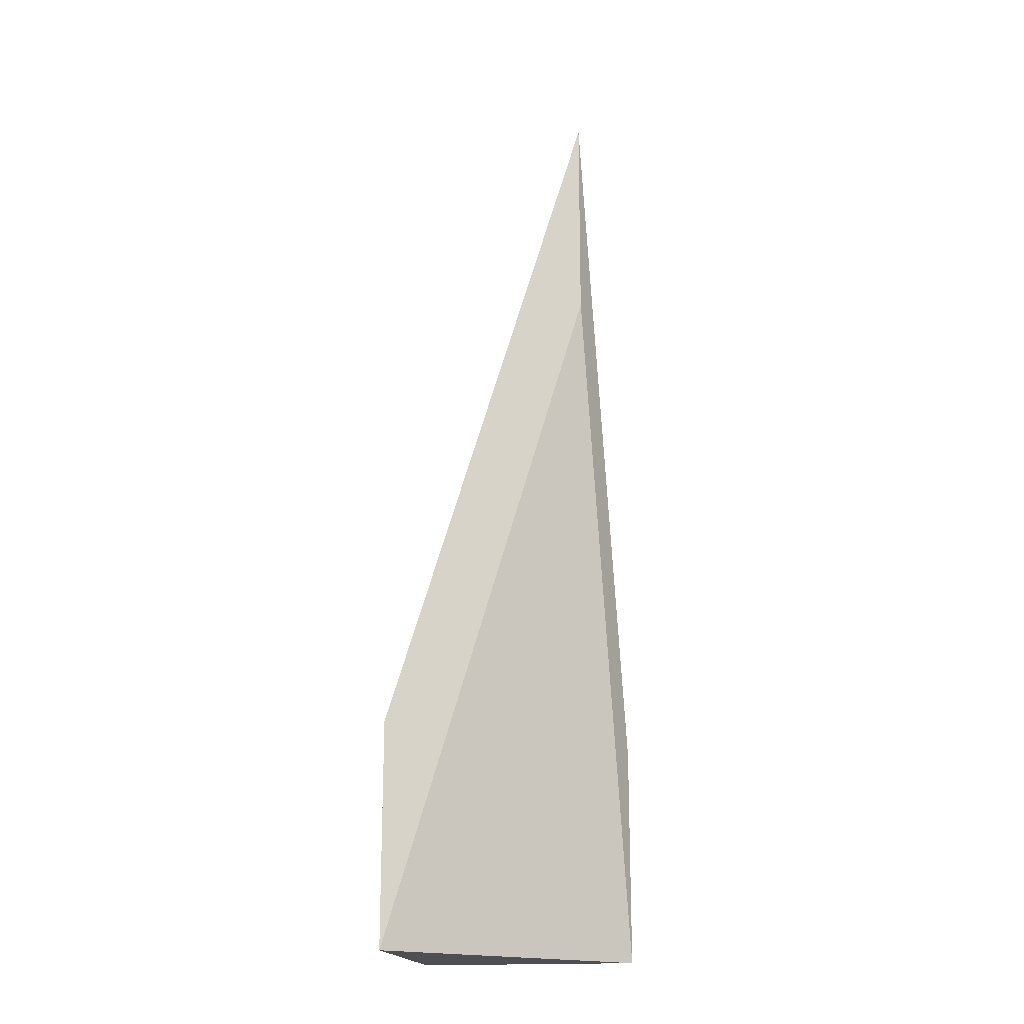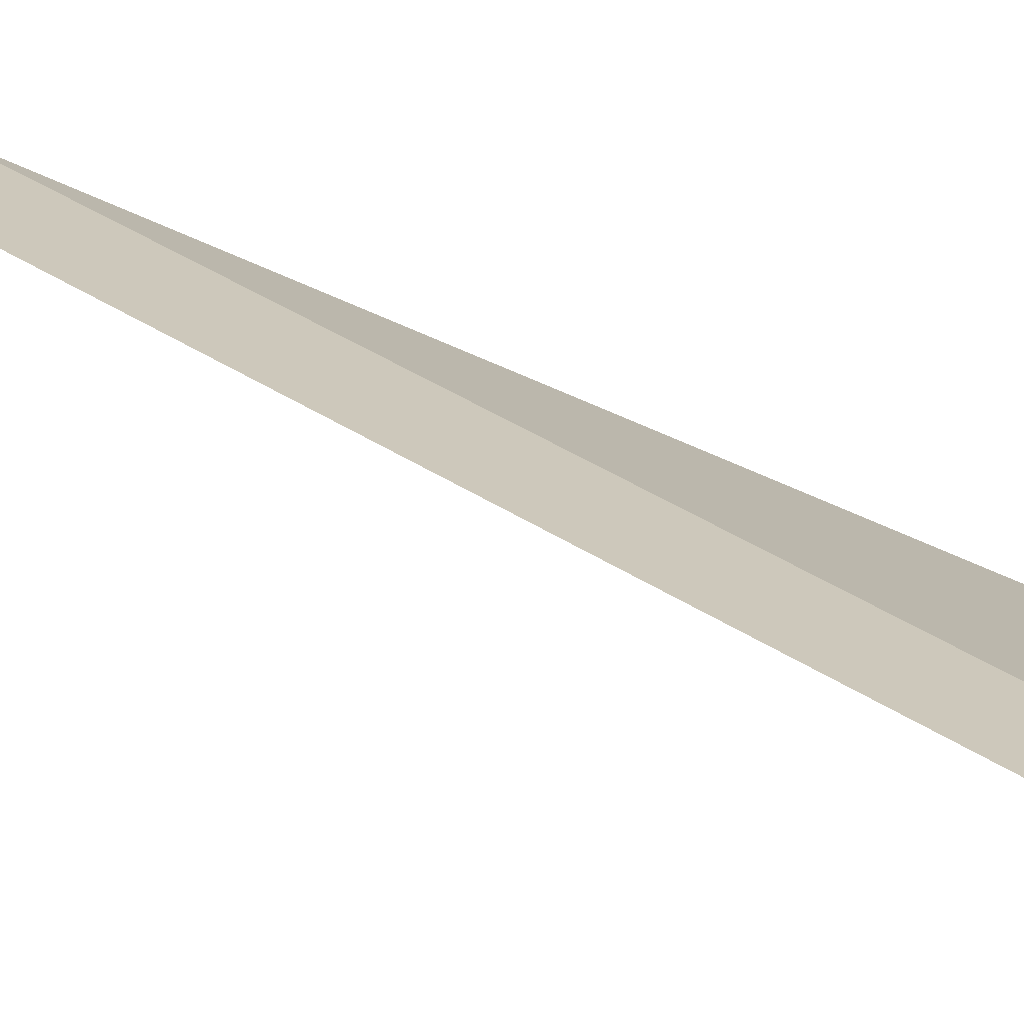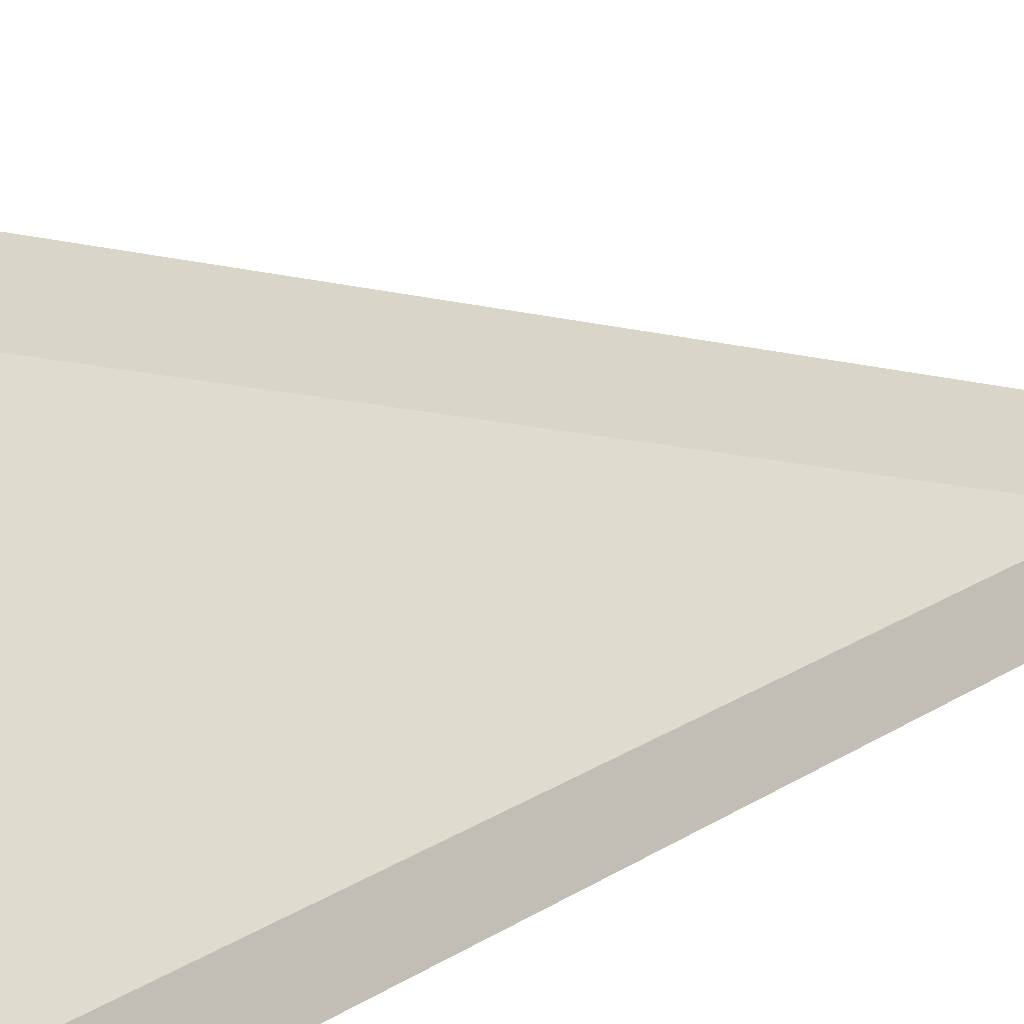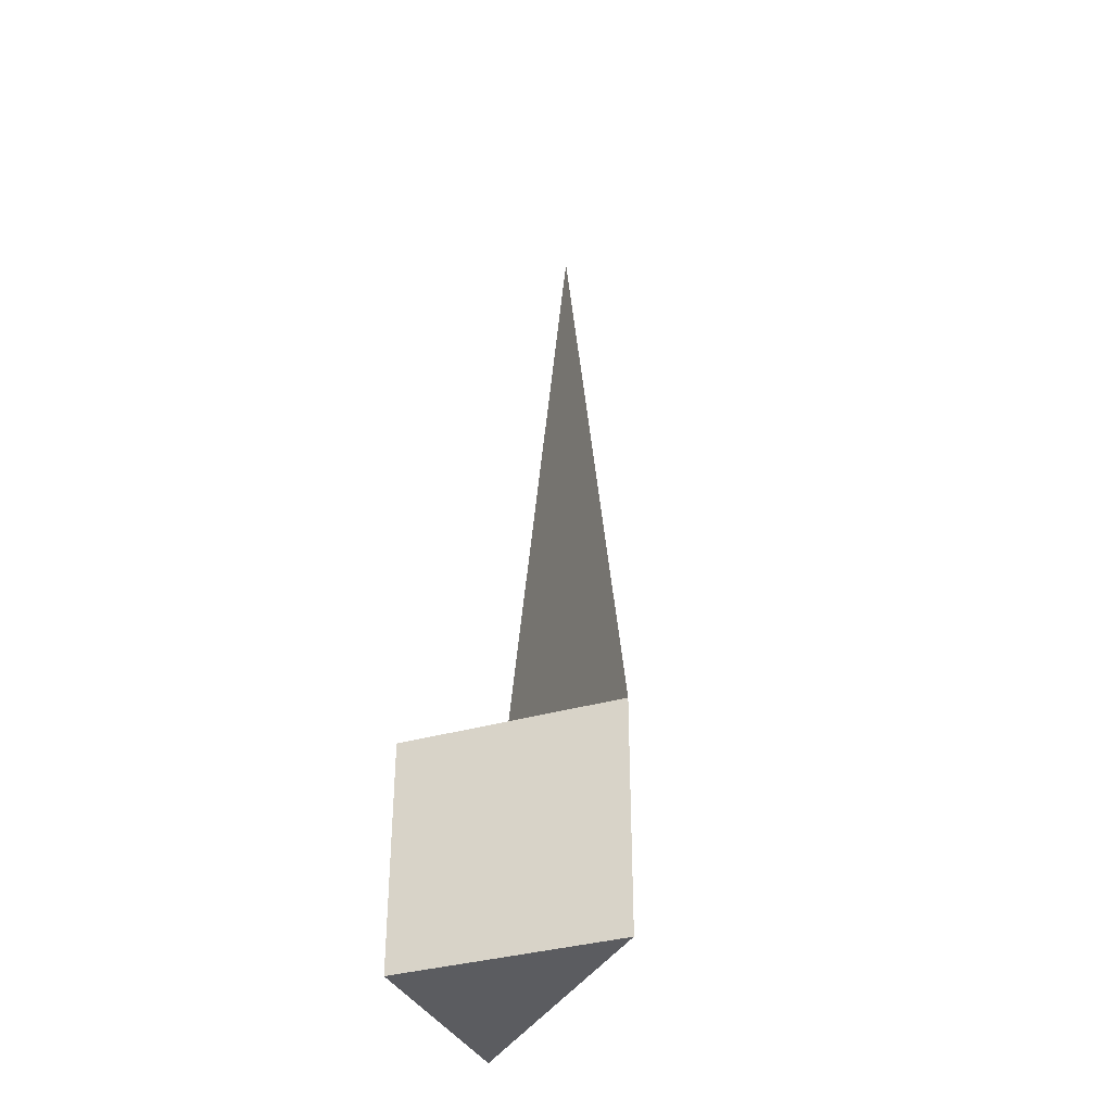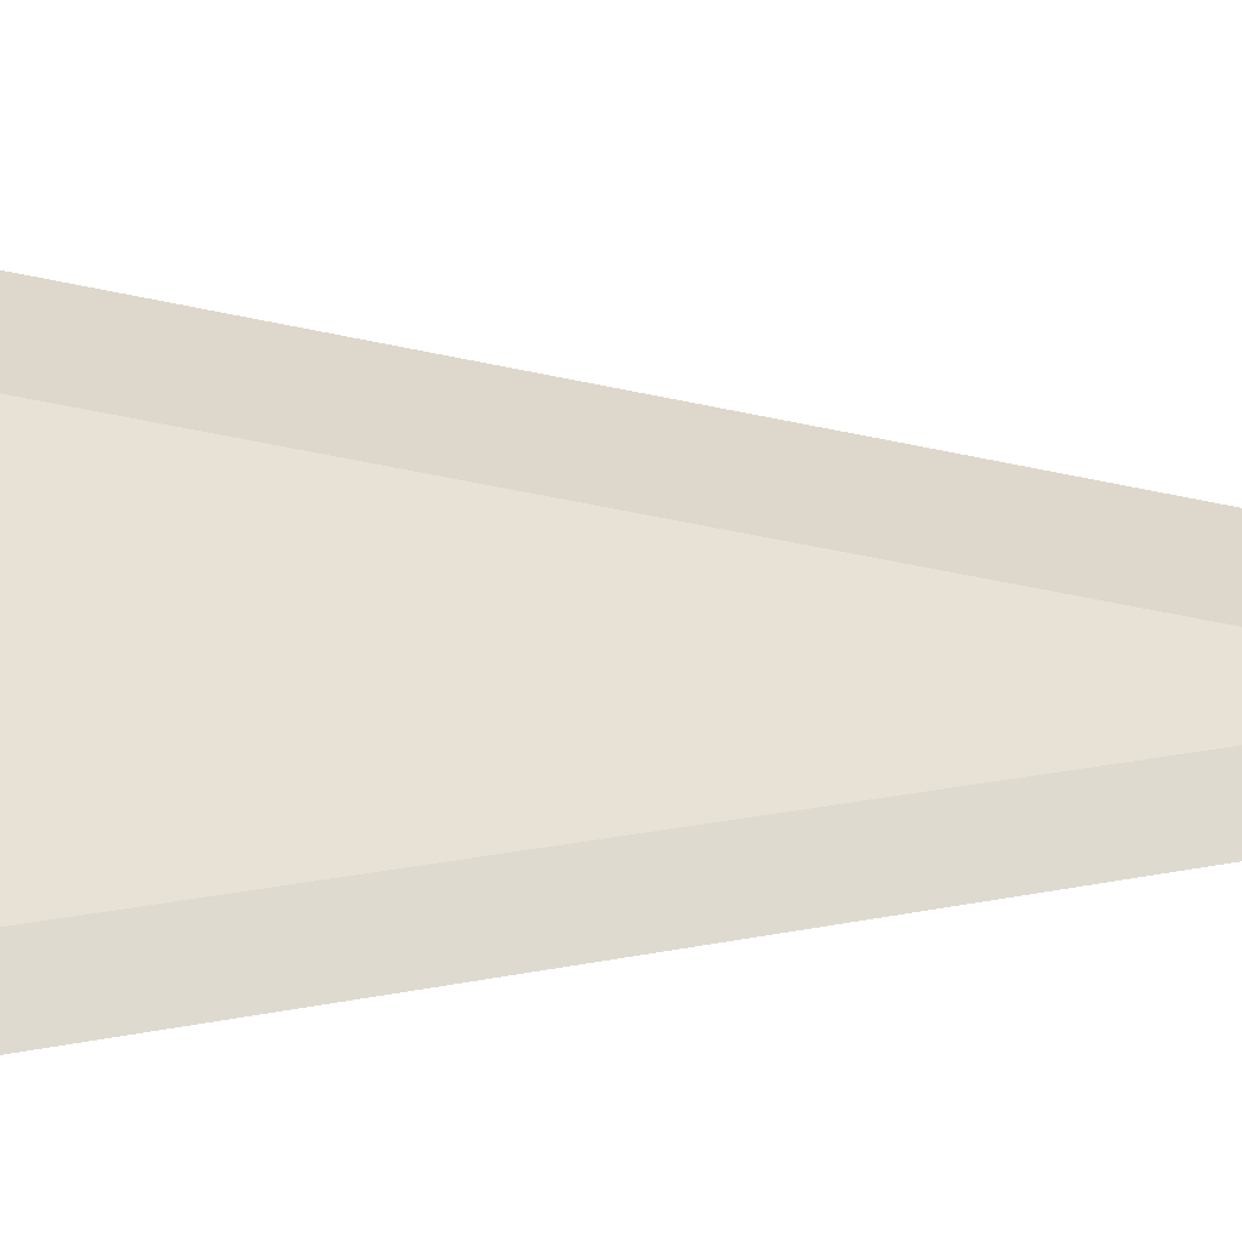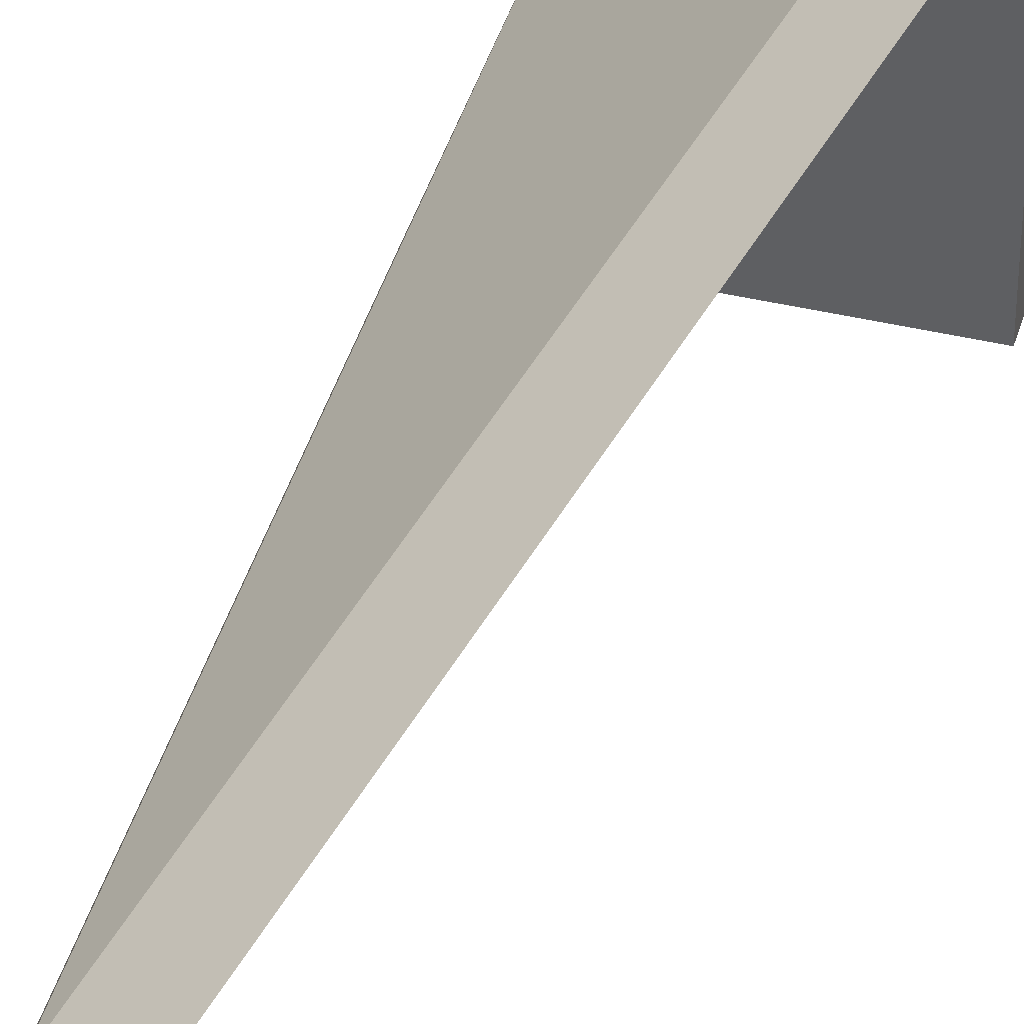
<metadata>
{"format":"obj","ext":"obj","renderer":"f3d","projection":"perspective","resolution":1024,"background":"white","views":[{"elev":-18.1,"azim":-170.9,"up":"+Z"},{"elev":50.7,"azim":115.9,"up":"+Y"},{"elev":6.6,"azim":-144.1,"up":"+Y"},{"elev":-34.8,"azim":111.5,"up":"+Z"},{"elev":-2.0,"azim":-117.5,"up":"+Y"},{"elev":42.0,"azim":15.9,"up":"+Y"}]}
</metadata>
<code>
o Cube
v 1.06 0.9657 -1.093
v 1.06 -1.034 -1.093
v 1.06 0.9657 0.9066
v 1.06 -1.034 0.9066
v -0.6286 -0.1913 5.406
v -0.9401 -1.034 -1.093
v -0.6286 -0.1913 7.406
v -0.9401 -1.034 0.9066
f 5 3 1
f 3 8 4
f 8 5 6
f 2 8 6
f 1 4 2
f 6 1 2
f 5 7 3
f 3 7 8
f 8 7 5
f 2 4 8
f 1 3 4
f 6 5 1

</code>
